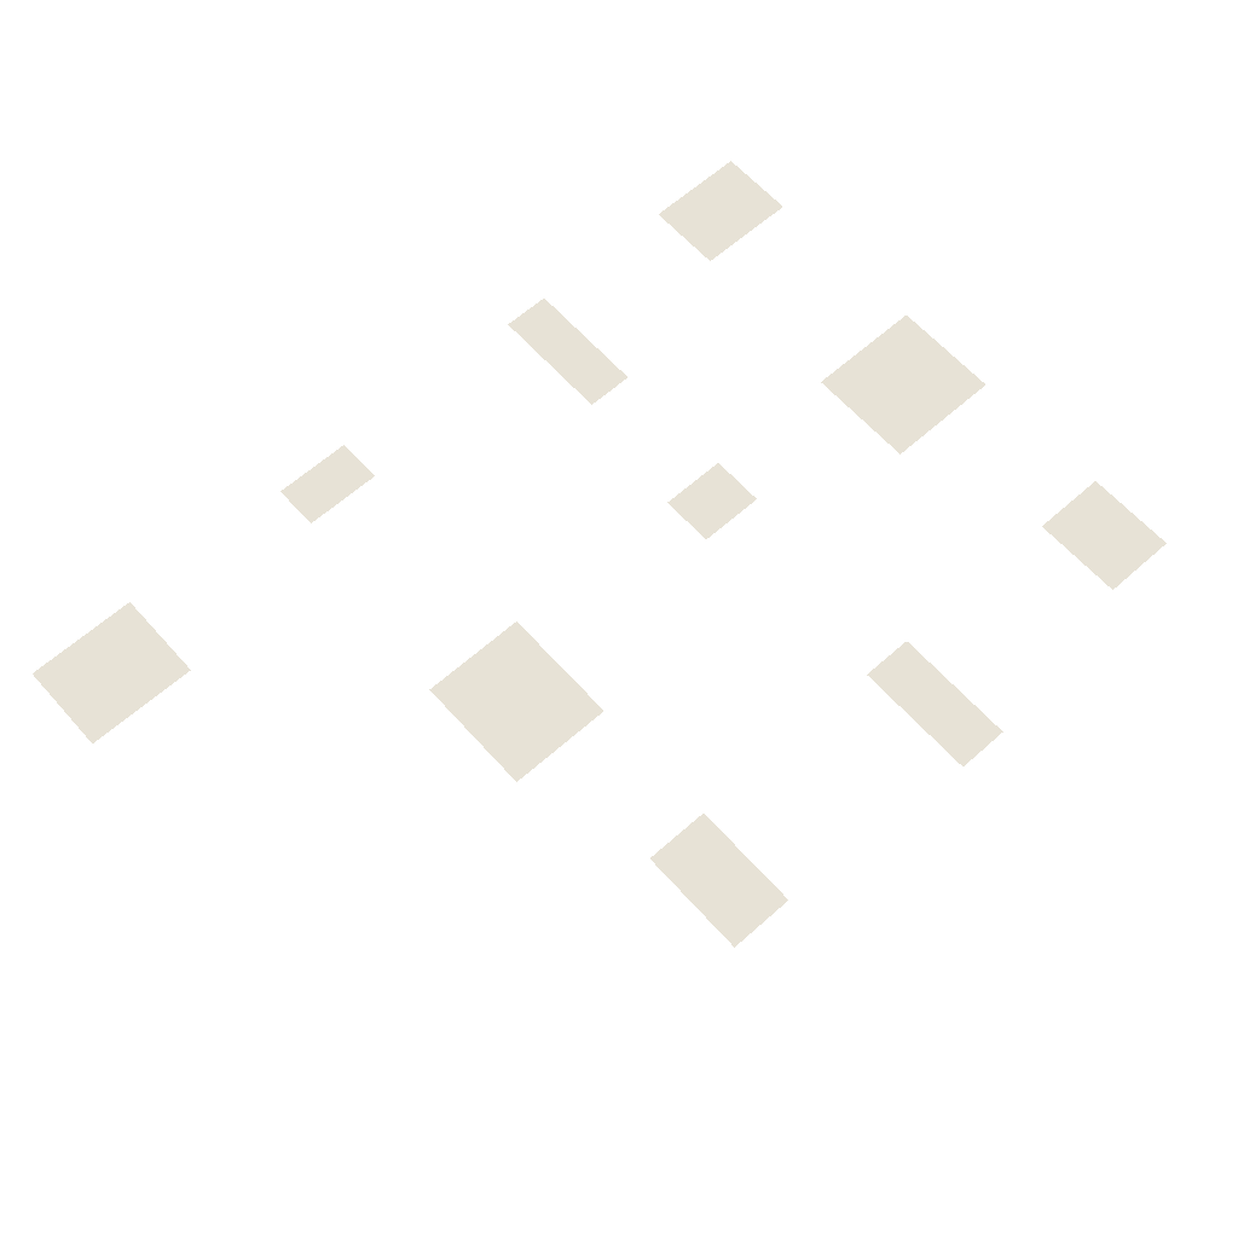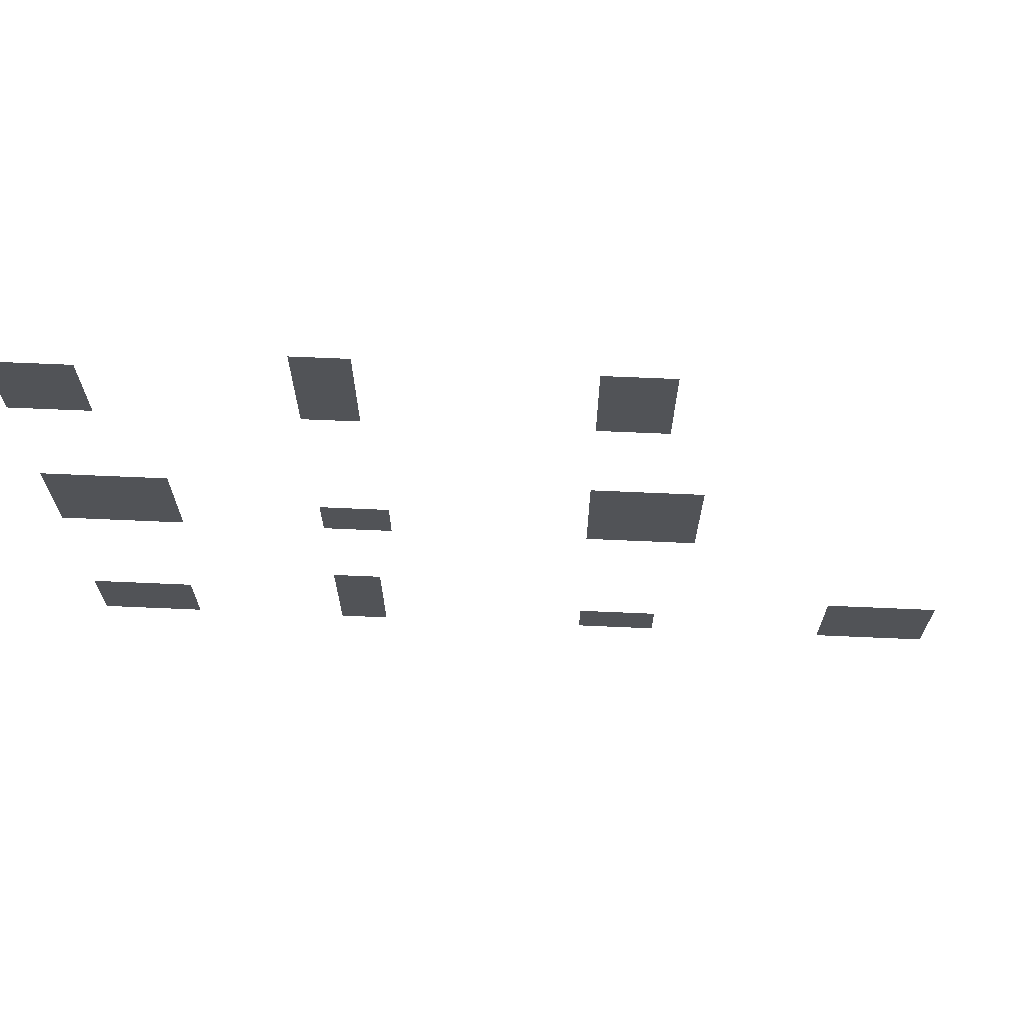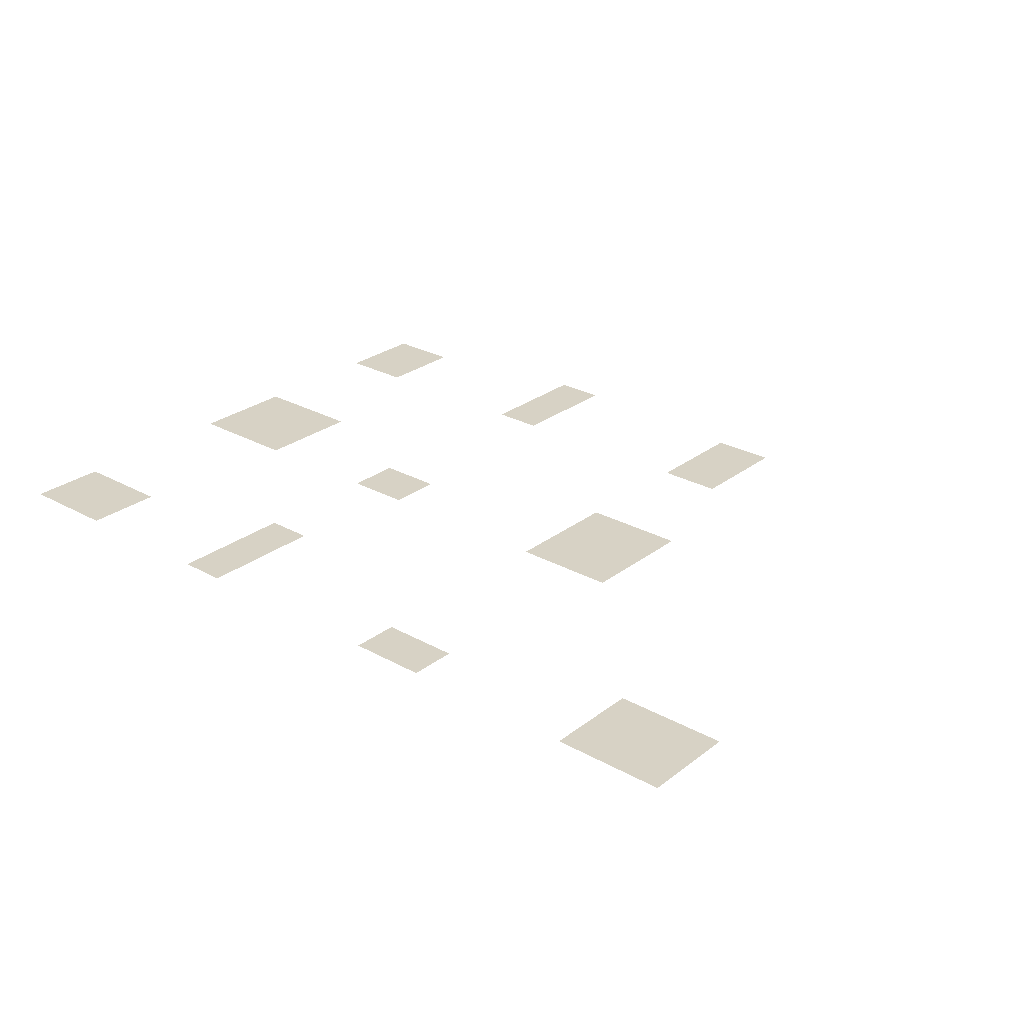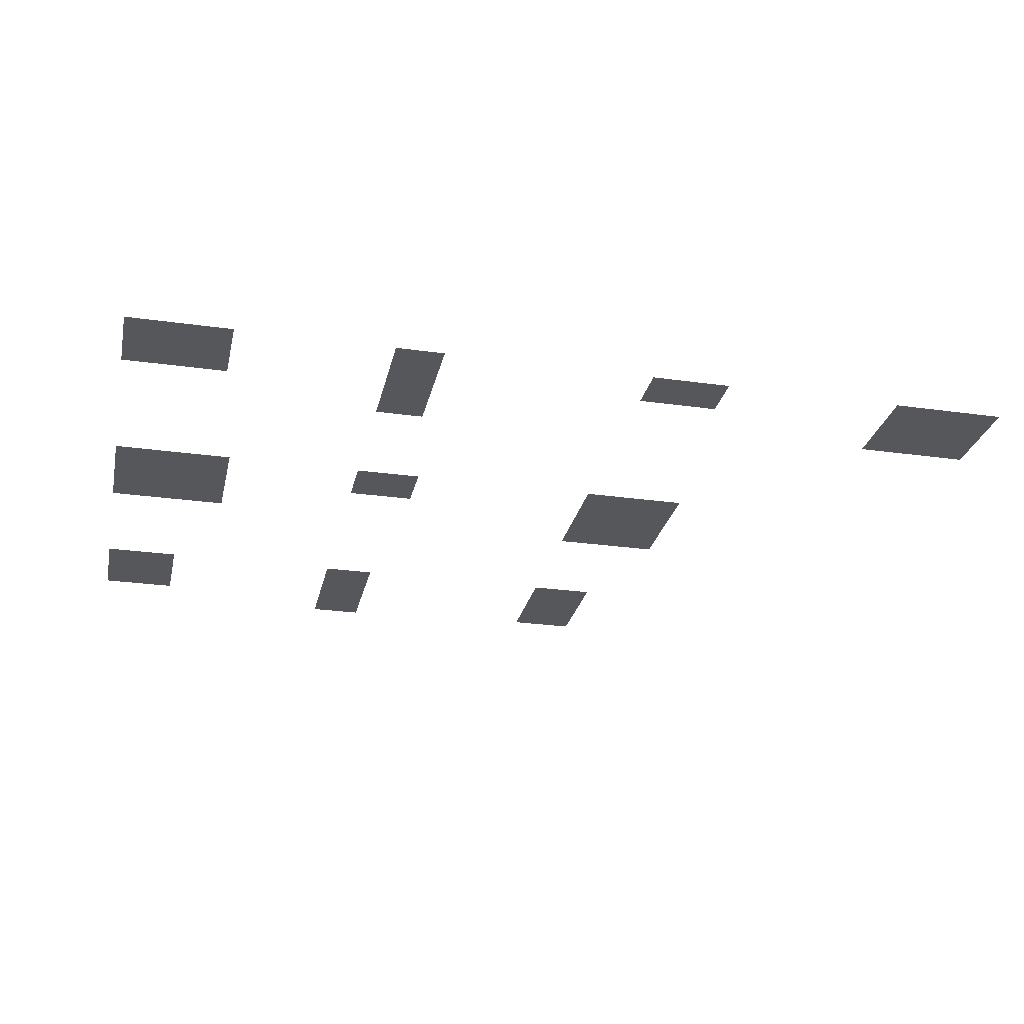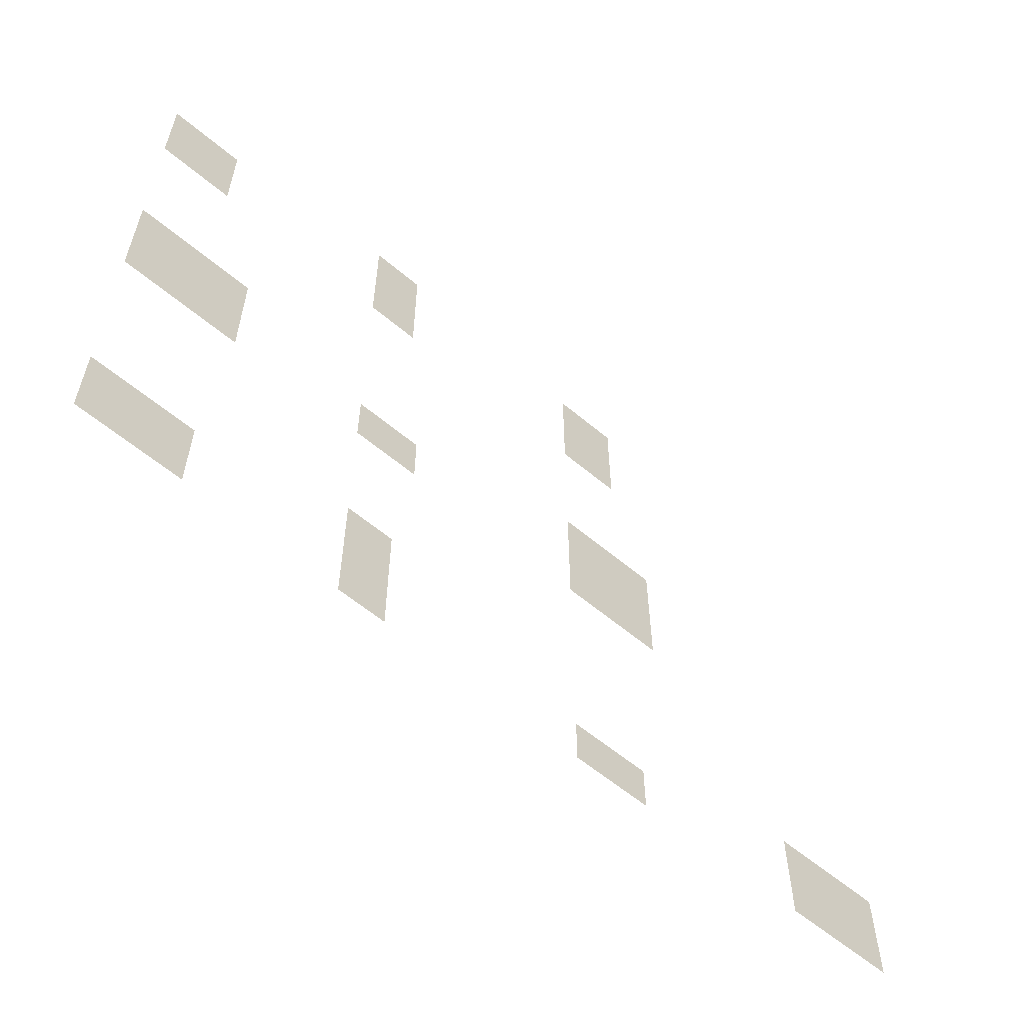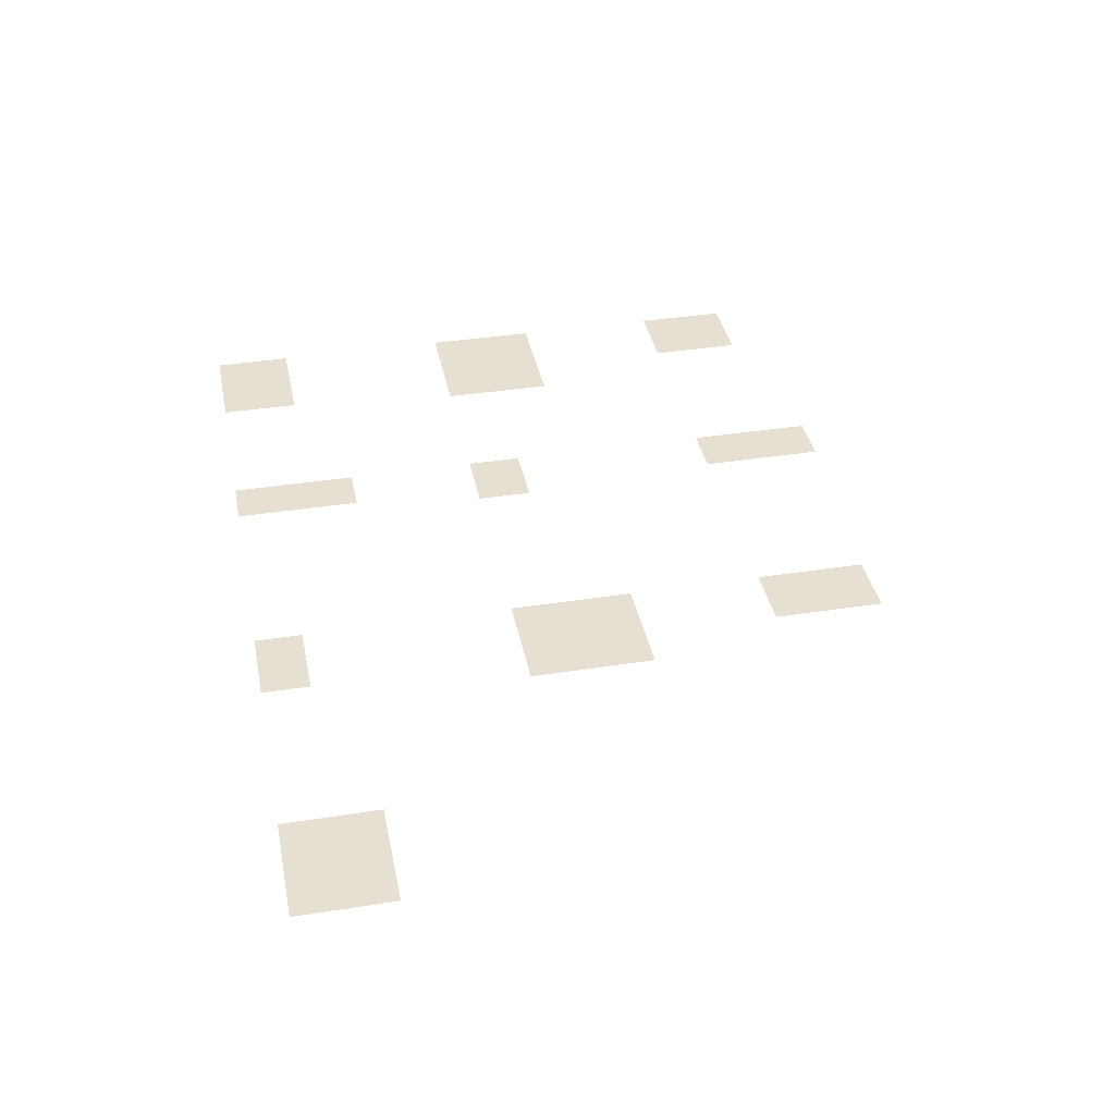
<metadata>
{"format":"obj","ext":"obj","renderer":"f3d","projection":"perspective","resolution":1024,"background":"white","views":[{"elev":63.5,"azim":138.2,"up":"+Z"},{"elev":67.9,"azim":2.5,"up":"+Y"},{"elev":27.2,"azim":40.6,"up":"+Z"},{"elev":-26.7,"azim":-12.4,"up":"+Z"},{"elev":-58.8,"azim":-41.0,"up":"+Y"},{"elev":37.8,"azim":78.7,"up":"+Z"}]}
</metadata>
<code>
v 0 6.11 0
v 0 0 0
v 7.95 0 0
v 7.95 6.11 0
v 0 28.61 0
v 0 20 0
v 9.27 20 0
v 9.27 28.61 0
v 0 47.13 0
v 0 40 0
v 5.84 40 0
v 5.84 47.13 0
v 20 9.83 0
v 20 0 0
v 23.72 0 0
v 23.72 9.83 0
v 20 24.23 0
v 20 20 0
v 25.17 20 0
v 25.17 24.23 0
v 20 49.63 0
v 20 40 0
v 24.05 40 0
v 24.05 49.63 0
v 40 3.68 0
v 40 0 0
v 46.11 0 0
v 46.11 3.68 0
v 40 29.57 0
v 40 20 0
v 48.21 20 0
v 48.21 29.57 0
v 40 48.57 0
v 40 40 0
v 45.07 40 0
v 45.07 48.57 0
v 60 7.37 0
v 60 0 0
v 68.67 0 0
v 68.67 7.37 0
f 1 2 3
f 3 4 1
f 5 6 7
f 7 8 5
f 9 10 11
f 11 12 9
f 13 14 15
f 15 16 13
f 17 18 19
f 19 20 17
f 21 22 23
f 23 24 21
f 25 26 27
f 27 28 25
f 29 30 31
f 31 32 29
f 33 34 35
f 35 36 33
f 37 38 39
f 39 40 37

</code>
